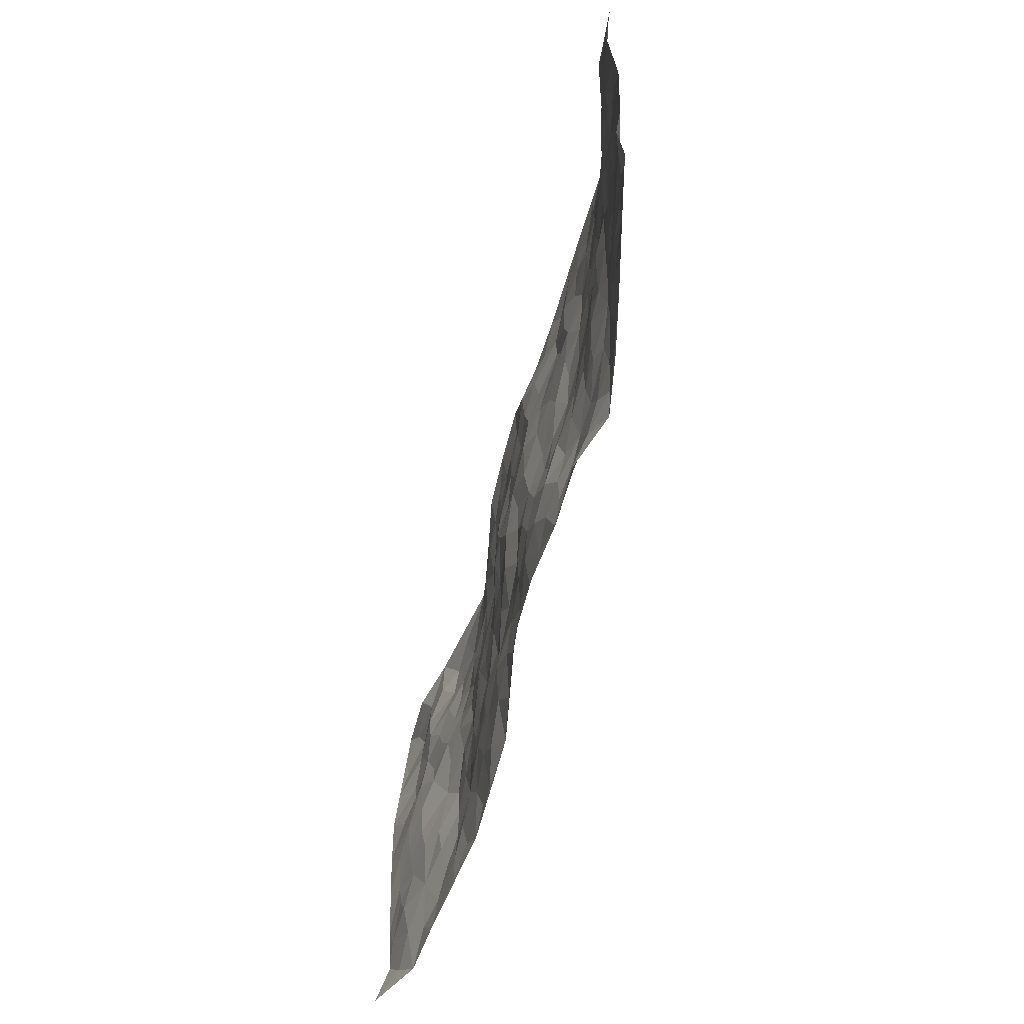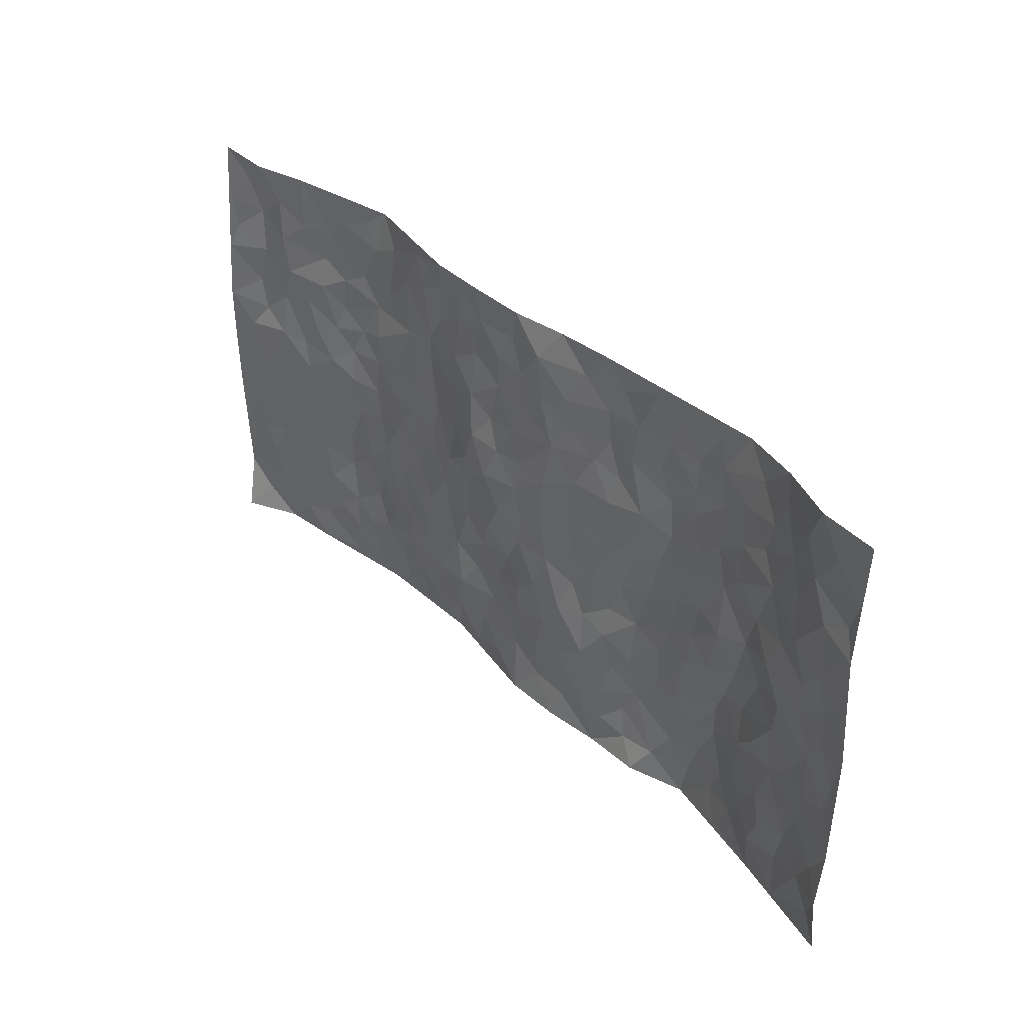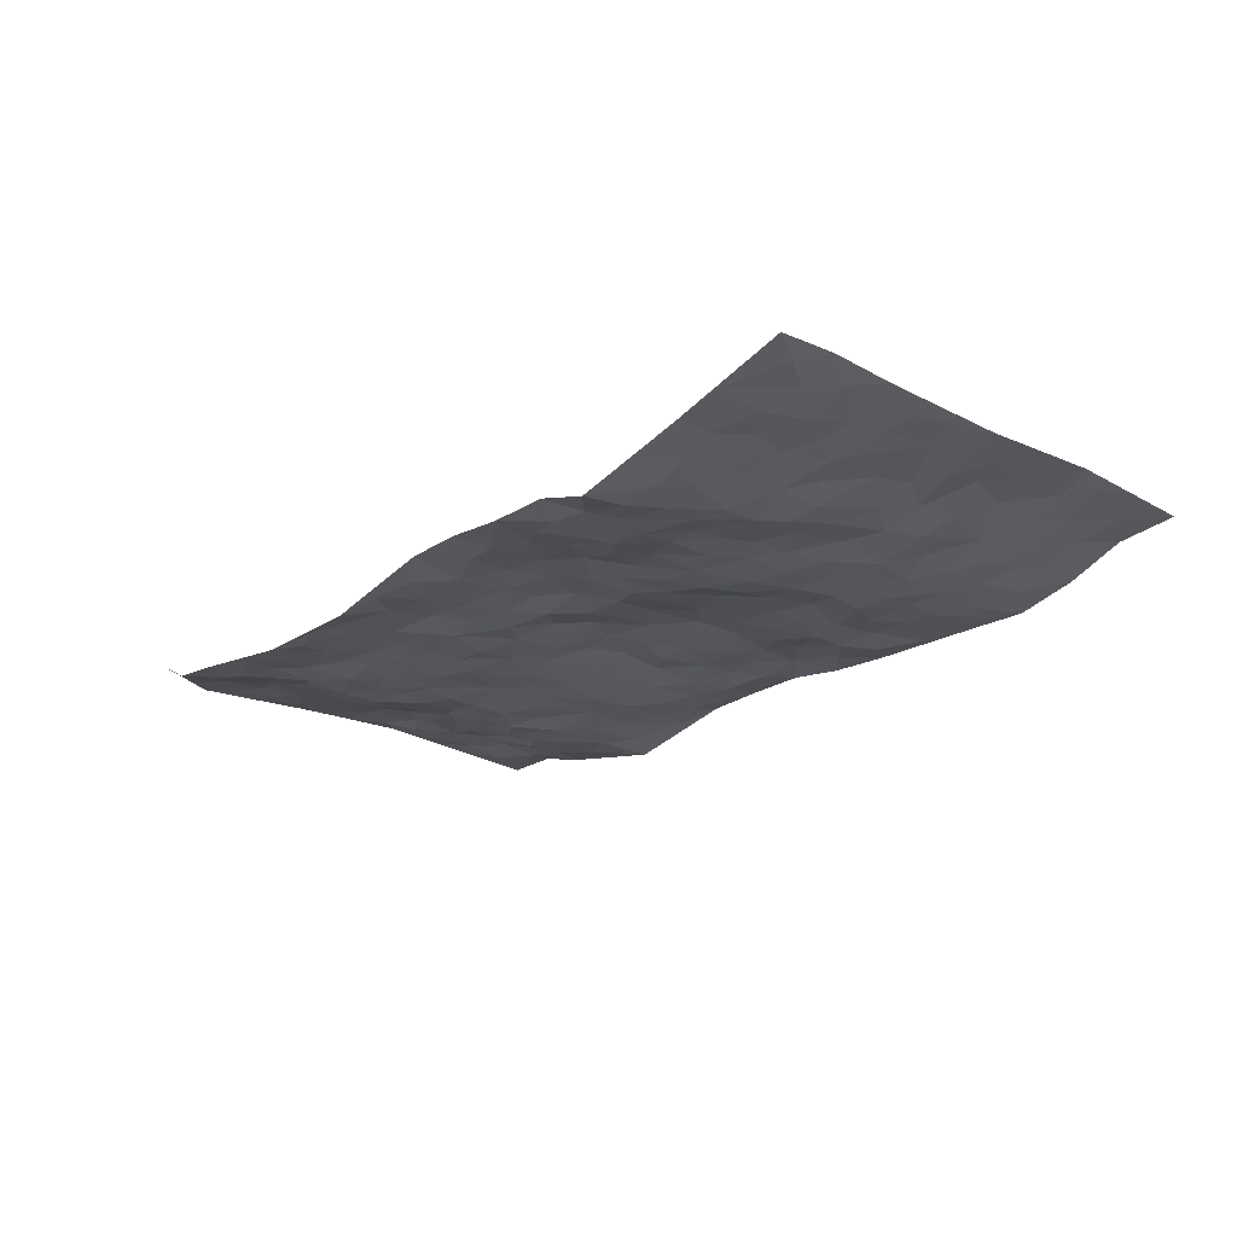
<metadata>
{"format":"obj","ext":"obj","renderer":"f3d","projection":"perspective","resolution":1024,"background":"white","views":[{"elev":-61.9,"azim":75.8,"up":"+Y"},{"elev":37.1,"azim":49.5,"up":"+Y"},{"elev":-21.9,"azim":49.6,"up":"+Z"}]}
</metadata>
<code>
v -0.967 0.004363 0.07379
v -0.973 1 0.0398
v 0.9715 0.002356 0.06481
v 0.9754 0.999 0.04668
v -0.7947 0.3925 0.02756
v -0.9754 0.5012 0.06231
v -0.8557 0.3578 0.03717
v 0.001045 0.001727 0.0101
v -0.9775 0.2505 0.05211
v -0.9205 0.3381 0.04624
v -0.7358 0.001596 0.001707
v -0.9781 0.1258 0.04583
v -0.7107 0.2927 0.003106
v -0.8582 0.001671 0.01508
v -0.8395 0.2883 0.03159
v -0.4915 0.002083 -0.03228
v -0.9566 0.1881 0.04778
v -0.2938 0.1661 -0.009562
v -0.7752 0.3218 0.02197
v -0.8614 0.1198 0.03138
v -0.9231 0.06373 0.03442
v -0.7969 0.06429 0.009136
v -0.6748 0.1269 -0.01171
v -0.7261 0.07468 -0.005284
v -0.8715 0.2069 0.04191
v -0.9083 0.2701 0.04467
v -0.7687 0.1767 0.01595
v -0.6924 0.2095 -0.0002724
v -0.8603 0.4885 0.04594
v -0.9765 0.3757 0.0585
v -0.7321 0.998 0.006432
v -0.5383 0.2221 -0.02776
v 0.2621 0.158 -0.008728
v -0.9729 0.7516 0.05689
v -0.3673 0.3925 -0.02016
v -0.7792 0.7529 0.02352
v -0.7957 0.8314 0.02504
v -0.583 0.4423 -0.01985
v -0.6009 0.6048 -0.01706
v -0.4901 0.9968 -0.04159
v -0.9514 0.6887 0.05313
v -0.6604 0.5623 0.002325
v -0.3902 0.7528 -0.02221
v -0.5113 0.2795 -0.02083
v -0.4613 0.2248 -0.01642
v -0.4968 0.1621 -0.01858
v -0.4482 0.6358 -0.02222
v -0.3659 0.5591 -0.01383
v 0.1658 0.4736 -0.00722
v -0.3344 0.2203 -0.01046
v -0.2093 0.6097 1.083e-05
v -0.3742 0.6284 -0.01947
v -0.3023 0.05653 -0.01654
v -0.6285 0.7095 -0.01801
v -0.3963 0.1936 -0.01036
v -0.8694 0.6179 0.03298
v -0.03658 0.3479 -0.004023
v 0.05845 0.3394 0.009667
v 0.2972 0.4516 -0.02673
v -0.09473 0.5505 0.01828
v -0.1654 0.5547 0.01311
v 0.09371 0.6298 0.0143
v -0.6361 0.3464 -0.02277
v -0.7474 0.5738 0.01478
v -0.9465 0.8115 0.04304
v -0.5614 0.1292 -0.01858
v -0.3678 0.01286 -0.03108
v -0.7924 0.4661 0.03129
v -0.6194 0.172 -0.02175
v -0.6154 0.0183 -0.01566
v -0.2439 0.003124 -0.03272
v -0.6172 0.08821 -0.01553
v -0.5484 0.05349 -0.02655
v -0.4323 0.03793 -0.03225
v -0.4522 0.1039 -0.02288
v -0.8893 0.6863 0.03149
v -0.9652 0.8758 0.04592
v -0.7348 0.509 0.01737
v 0.0006139 0.9971 0.008035
v -0.8007 0.6754 0.02263
v -0.5643 0.3148 -0.02214
v -0.5133 0.4605 -0.02357
v 0.007492 0.5706 0.01658
v -0.04854 0.4815 0.01672
v 0.004111 0.4194 0.003751
v -0.1232 0.1279 -0.004457
v -0.5704 0.669 -0.02566
v -0.9111 0.5632 0.04956
v -0.7305 0.691 0.01019
v -0.4501 0.2965 -0.01747
v -0.6345 0.2672 -0.02398
v -0.5021 0.6877 -0.01965
v -0.1714 0.4845 -0.00124
v -0.2616 0.435 -0.008978
v -0.6473 0.6484 -0.008503
v -0.009145 0.1169 -0.003425
v -0.4151 0.5097 -0.0134
v -0.3438 0.2875 -0.01208
v -0.2394 0.5028 -0.006119
v -0.1797 0.381 -0.00538
v -0.973 0.6269 0.06501
v -0.7036 0.6226 0.008538
v -0.8098 0.5801 0.03338
v -0.3631 0.1094 -0.01542
v -0.5217 0.5325 -0.02162
v -0.685 0.4064 -0.007636
v -0.1288 0.3238 -0.01068
v -0.1485 0.2489 -0.008487
v -0.5181 0.6109 -0.02428
v 0.1097 0.7284 0.006123
v -0.002168 0.2146 0.001492
v -0.07159 0.2729 -0.005088
v 0.005598 0.2881 0.006367
v -0.4301 0.3631 -0.02095
v -0.1962 0.1834 -0.0008859
v -0.6544 0.4879 -0.004499
v -0.5584 0.3808 -0.01824
v -0.4933 0.391 -0.02024
v -0.3065 0.5233 -0.0131
v -0.2582 0.3494 -0.01738
v -0.3549 0.4662 -0.01426
v -0.2259 0.27 -0.01337
v -0.09005 0.4096 0.009524
v -0.5944 0.531 -0.01023
v -0.0909 0.198 -0.004904
v -0.2131 0.09289 -0.009359
v -0.3998 0.2575 -0.01473
v -0.9241 0.4382 0.05258
v -0.8643 0.4209 0.04186
v 0.09314 0.4224 0.003075
v 0.2108 0.2381 0.002772
v 0.08396 0.5161 0.011
v 0.02042 0.4875 0.008784
v 0.1661 0.3926 -0.01048
v 0.7885 0.4973 0.027
v 0.22 0.4337 -0.0155
v 0.2676 0.3142 -0.009338
v 0.1615 0.5668 0.002591
v 0.1213 0.9966 -0.01014
v -0.2911 0.6187 -0.01623
v 0.4243 0.8807 -0.02469
v 0.4904 0.9993 -0.02612
v -0.214 0.7802 -0.005419
v -0.05779 0.8634 0.005046
v -0.3218 0.3478 -0.01593
v -0.459 0.5654 -0.01768
v -0.07262 0.05289 -0.004483
v -0.1568 0.0229 -0.01731
v 0.1252 0.002718 0.009698
v 0.01426 0.859 0.005642
v -0.0159 0.6987 0.006457
v 0.4228 0.1978 -0.03262
v 0.3423 0.2904 -0.01802
v 0.5919 0.5273 -0.008377
v 0.5259 0.5476 -0.02163
v 0.4571 0.1364 -0.03354
v 0.5244 0.2287 -0.03085
v 0.4151 0.3623 -0.02507
v 0.02381 0.6398 0.01064
v -0.05862 0.6264 0.01007
v -0.1463 0.7292 0.007165
v -0.08616 0.6919 0.002635
v -0.05953 0.7902 0.003153
v -0.1361 0.6323 0.01473
v 0.02178 0.7737 0.001393
v 0.2438 0.9979 -0.01792
v -0.01773 0.9256 0.00026
v -0.269 0.8456 -0.0141
v -0.1992 0.8795 -0.006532
v -0.3152 0.78 -0.01983
v -0.2462 0.997 0.00507
v -0.2272 0.6952 -0.005104
v -0.3163 0.6992 -0.02288
v -0.1394 0.8289 -0.003168
v -0.1222 0.9971 0.008368
v 0.2177 0.7453 -0.01416
v 0.1742 0.6665 -0.002933
v 0.3275 0.5952 -0.01604
v 0.2619 0.5226 -0.01145
v 0.2667 0.6658 -0.01032
v 0.424 0.7448 -0.03247
v 0.3563 0.6836 -0.01684
v 0.2857 0.7328 -0.02085
v 0.06953 0.9279 0.01033
v 0.07972 0.8221 0.006628
v 0.1463 0.8569 0.0004353
v 0.2494 0.8727 -0.02237
v 0.3211 0.7934 -0.01958
v 0.2328 0.5952 -0.008026
v -0.8789 0.8676 0.01944
v -0.6836 0.8156 -0.01216
v -0.866 0.7751 0.02697
v -0.8506 0.9966 0.03799
v -0.9175 0.9407 0.02706
v -0.8064 0.9206 0.01995
v -0.73 0.8847 0.009363
v -0.6064 0.9283 -0.02144
v -0.6638 0.8851 -0.0174
v -0.6866 0.7454 -0.001009
v -0.5623 0.813 -0.03124
v -0.6237 0.7801 -0.02156
v -0.5125 0.8996 -0.03067
v -0.3925 0.8769 -0.0192
v -0.5462 0.9589 -0.03097
v -0.4658 0.8147 -0.02846
v -0.4438 0.935 -0.02834
v -0.3468 0.9714 -0.01287
v -0.5129 0.7593 -0.03043
v -0.3213 0.9001 -0.01111
v -0.2592 0.9299 -0.008299
v 0.1563 0.7841 -0.005853
v 0.2536 0.8037 -0.02353
v 0.1875 0.9322 -0.01368
v 0.3925 0.8127 -0.02741
v 0.3366 0.881 -0.02
v 0.3813 0.9828 -0.02363
v 0.2877 0.9375 -0.02688
v 0.4418 0.9487 -0.02576
v 0.3809 0.494 -0.02939
v 0.3258 0.5293 -0.02366
v 0.4844 0.6049 -0.02402
v 0.4323 0.6651 -0.02862
v 0.4063 0.5886 -0.0265
v 0.3533 0.1912 -0.02996
v 0.4827 0.3354 -0.02074
v 0.4603 0.5231 -0.02696
v 0.3473 0.3884 -0.02555
v -0.1237 0.9139 -0.003069
v -0.1838 0.9572 -0.001516
v 0.3213 0.1338 -0.02312
v 0.611 0.01525 -0.0184
v 0.2017 0.3332 -0.008222
v 0.2715 0.3849 -0.02012
v 0.5857 0.2489 -0.02855
v 0.7355 0.9988 -0.005411
v 0.9731 0.2505 0.0609
v 0.4922 0.8128 -0.0249
v 0.7184 0.4882 0.003267
v 0.4887 0.7476 -0.02932
v 0.9757 0.5001 0.05273
v 0.6687 0.2949 -0.006019
v 0.5102 0.4689 -0.01883
v 0.7758 0.3115 0.01552
v 0.5627 0.4166 -0.01755
v 0.4896 0.003211 -0.04169
v 0.09119 0.2518 0.008175
v 0.5064 0.07834 -0.04197
v 0.1357 0.319 0.004457
v 0.4176 0.2676 -0.02579
v 0.8698 0.2654 0.03707
v 0.6427 0.4628 -0.01142
v 0.5794 0.08291 -0.03275
v 0.4498 0.4267 -0.02209
v 0.6093 0.373 -0.02178
v 0.287 0.2334 -0.01821
v 0.4798 0.2724 -0.02402
v 0.2666 0.07903 -0.009235
v 0.3716 0.005252 -0.003665
v 0.248 0.00231 -0.003925
v 0.2035 0.1148 0.0003078
v 0.06933 0.1691 0.00722
v 0.1469 0.1896 0.007743
v 0.614 0.1483 -0.02497
v 0.7745 0.4234 0.02002
v 0.7451 0.2217 0.0145
v 0.6512 0.08118 -0.01623
v 0.6706 0.3855 -0.01067
v 0.7162 0.3399 0.007459
v 0.8824 0.3263 0.03793
v 0.7426 0.5682 0.01878
v 0.6907 0.146 -0.001605
v 0.7599 0.1503 0.01829
v 0.8377 0.3679 0.02784
v 0.9385 0.3497 0.04873
v 0.8829 0.4388 0.04044
v 0.5839 0.3143 -0.02684
v 0.8171 0.1063 0.0234
v 0.3347 0.06435 -0.01666
v 0.4134 0.07061 -0.02379
v 0.07276 0.07727 -0.0005402
v 0.1449 0.07229 -0.001066
v 0.973 0.75 0.06532
v 0.7287 0.07947 0.009954
v 0.6547 0.2165 -0.009032
v 0.9575 0.4248 0.05068
v 0.9044 0.5093 0.03996
v 0.8055 0.2508 0.0231
v 0.5348 0.1495 -0.03611
v 0.7317 0.001725 0.007431
v 0.5039 0.3949 -0.01784
v 0.9345 0.06458 0.05156
v 0.9683 0.1265 0.07302
v 0.8369 0.1808 0.02621
v 0.8931 0.125 0.04381
v 0.8251 0.009574 0.02958
v 0.9315 0.1886 0.05304
v 0.6668 0.5565 -0.005812
v 0.6925 0.6334 -0.00195
v 0.5868 0.6369 -0.02117
v 0.8224 0.6916 0.03652
v 0.6327 0.772 -0.01316
v 0.9531 0.6251 0.05505
v 0.7666 0.6421 0.01614
v 0.8523 0.5952 0.03678
v 0.7332 0.7444 0.00931
v 0.844 0.5307 0.0303
v 0.9136 0.5743 0.04305
v 0.8883 0.6596 0.04623
v 0.6402 0.693 -0.005576
v 0.5666 0.7248 -0.02117
v 0.5106 0.6754 -0.02624
v 0.8502 0.8528 0.03729
v 0.7134 0.8715 -0.003226
v 0.8102 0.7771 0.02706
v 0.8929 0.7785 0.05098
v 0.7803 0.8445 0.01455
v 0.9713 0.8745 0.05544
v 0.6956 0.8027 -0.00544
v 0.9501 0.8115 0.05387
v 0.7427 0.9319 0.0007233
v 0.8519 0.9993 0.0377
v 0.6142 0.9984 -0.03198
v 0.8181 0.9265 0.02789
v 0.9035 0.9287 0.04489
v 0.6643 0.9346 -0.02069
v 0.5585 0.9021 -0.02631
v 0.4927 0.882 -0.02929
v 0.5521 0.9703 -0.02867
v 0.5713 0.8226 -0.02307
v 0.6381 0.8611 -0.01667
f 29 6 128
f 12 21 20
f 26 10 9
f 55 45 46
f 27 19 15
f 26 9 17
f 101 6 88
f 12 1 21
f 7 15 19
f 125 86 96
f 84 123 85
f 129 29 128
f 25 27 15
f 12 20 17
f 73 75 66
f 22 14 11
f 26 17 25
f 9 12 17
f 25 15 26
f 5 129 7
f 52 146 48
f 55 18 50
f 7 19 5
f 20 27 25
f 124 82 105
f 41 76 34
f 20 14 22
f 14 20 21
f 14 21 1
f 24 22 11
f 24 27 22
f 72 66 69
f 69 32 91
f 70 24 11
f 24 23 27
f 17 20 25
f 27 20 22
f 10 15 7
f 10 26 15
f 23 28 27
f 27 13 19
f 28 23 69
f 13 27 28
f 119 121 94
f 10 7 129
f 6 30 128
f 9 10 30
f 36 192 80
f 80 102 89
f 118 81 44
f 64 103 78
f 115 126 86
f 45 32 46
f 91 63 13
f 129 68 29
f 95 87 54
f 95 54 199
f 202 40 204
f 82 97 105
f 29 88 6
f 18 55 104
f 148 126 71
f 38 82 124
f 50 18 122
f 117 82 38
f 5 19 106
f 82 117 118
f 80 64 102
f 127 45 55
f 194 77 190
f 98 35 114
f 39 124 105
f 127 50 98
f 106 19 13
f 66 75 46
f 39 95 42
f 63 117 38
f 95 89 102
f 101 56 76
f 51 140 99
f 18 53 126
f 62 83 132
f 45 127 90
f 112 113 57
f 103 29 68
f 130 85 58
f 109 39 105
f 35 94 121
f 113 246 58
f 151 165 163
f 120 100 94
f 114 127 98
f 192 190 65
f 95 39 87
f 36 191 37
f 67 104 74
f 56 101 88
f 13 63 106
f 192 34 76
f 268 241 243
f 108 115 125
f 93 84 60
f 133 84 85
f 156 288 157
f 101 76 41
f 80 103 64
f 105 97 146
f 99 61 51
f 92 109 47
f 125 96 111
f 158 227 153
f 75 104 55
f 69 66 32
f 81 91 32
f 106 78 68
f 42 64 78
f 77 34 65
f 24 70 72
f 75 73 16
f 16 71 67
f 2 34 77
f 13 28 91
f 103 56 88
f 56 80 76
f 72 69 23
f 11 16 70
f 16 73 70
f 16 67 74
f 115 18 126
f 24 72 23
f 73 72 70
f 16 74 75
f 72 73 66
f 32 45 44
f 84 83 60
f 66 46 32
f 78 106 116
f 117 63 81
f 67 53 104
f 103 68 78
f 69 91 28
f 36 80 89
f 106 38 116
f 106 68 5
f 81 118 117
f 62 132 138
f 32 44 81
f 53 67 71
f 57 58 85
f 123 100 107
f 93 60 61
f 33 230 224
f 8 96 147
f 132 133 130
f 140 48 119
f 93 100 123
f 122 98 50
f 164 60 160
f 53 71 126
f 125 112 108
f 193 194 195
f 75 55 46
f 63 91 81
f 56 103 80
f 196 198 31
f 18 104 53
f 121 48 97
f 38 106 63
f 118 97 82
f 97 35 121
f 51 172 140
f 130 134 49
f 87 39 109
f 288 252 263
f 97 114 35
f 47 43 92
f 57 113 58
f 248 130 58
f 34 101 41
f 114 90 127
f 116 124 42
f 145 94 35
f 118 114 97
f 167 79 175
f 98 145 35
f 85 123 57
f 43 47 52
f 199 36 89
f 42 78 116
f 159 83 62
f 88 29 103
f 74 104 75
f 118 44 90
f 173 140 172
f 42 95 102
f 190 192 37
f 65 190 77
f 89 95 199
f 125 111 112
f 92 87 109
f 18 115 122
f 177 180 176
f 112 57 107
f 109 105 146
f 93 94 100
f 285 286 275
f 96 86 147
f 137 232 131
f 57 123 107
f 87 92 208
f 49 134 136
f 132 130 49
f 161 164 162
f 50 127 55
f 122 108 107
f 122 107 100
f 48 140 52
f 118 90 114
f 99 119 94
f 123 84 93
f 36 37 192
f 48 121 119
f 120 122 100
f 39 42 124
f 38 124 116
f 248 58 246
f 44 45 90
f 98 122 120
f 146 52 47
f 94 93 99
f 168 209 170
f 212 183 188
f 202 197 200
f 42 102 64
f 107 108 112
f 99 93 61
f 8 280 96
f 112 111 113
f 125 115 86
f 115 108 122
f 128 30 10
f 5 68 129
f 10 129 128
f 132 49 138
f 83 84 133
f 130 133 85
f 83 133 132
f 248 134 130
f 156 152 224
f 151 110 165
f 212 186 211
f 153 224 249
f 254 251 244
f 246 261 262
f 225 158 249
f 49 136 179
f 185 184 150
f 214 188 181
f 181 188 182
f 161 163 174
f 143 170 172
f 110 211 185
f 184 79 167
f 174 228 169
f 62 110 159
f 163 150 144
f 210 169 229
f 170 143 168
f 176 211 110
f 98 120 145
f 94 145 120
f 48 146 97
f 109 146 47
f 148 86 126
f 147 86 148
f 71 8 148
f 8 147 148
f 244 276 254
f 232 136 134
f 174 143 161
f 60 83 160
f 163 162 151
f 159 160 83
f 261 281 262
f 259 281 149
f 219 220 59
f 246 113 111
f 33 255 131
f 157 256 152
f 137 255 153
f 230 278 279
f 262 260 33
f 154 155 242
f 131 255 137
f 248 131 232
f 281 280 149
f 259 258 278
f 220 179 59
f 159 151 160
f 162 160 151
f 164 61 60
f 228 174 144
f 144 174 163
f 159 110 151
f 161 172 164
f 186 184 185
f 161 162 163
f 61 164 51
f 160 162 164
f 187 217 213
f 150 163 165
f 205 202 200
f 79 184 139
f 170 43 173
f 174 169 143
f 161 143 172
f 167 144 150
f 176 180 183
f 172 170 173
f 223 226 221
f 185 150 165
f 99 140 119
f 207 206 203
f 172 51 164
f 43 52 173
f 173 52 140
f 167 175 228
f 228 229 169
f 210 168 169
f 177 110 62
f 189 138 179
f 62 138 177
f 136 232 233
f 181 182 222
f 150 184 167
f 178 180 189
f 49 179 138
f 177 138 189
f 180 178 182
f 178 179 220
f 307 308 304
f 222 223 221
f 215 187 188
f 176 183 212
f 187 213 186
f 214 215 188
f 185 211 186
f 237 181 239
f 182 188 183
f 110 185 165
f 216 215 141
f 211 176 212
f 182 183 180
f 176 110 177
f 213 184 186
f 178 189 179
f 177 189 180
f 195 190 37
f 197 198 200
f 195 194 190
f 34 192 65
f 80 192 76
f 37 196 195
f 194 2 77
f 193 2 194
f 196 37 191
f 31 193 195
f 198 196 191
f 31 195 196
f 199 201 191
f 197 204 31
f 198 191 201
f 31 198 197
f 201 199 54
f 36 199 191
f 54 208 201
f 208 43 205
f 208 54 87
f 198 201 200
f 206 205 203
f 43 170 203
f 210 207 209
f 40 202 206
f 31 204 40
f 197 202 204
f 208 205 200
f 43 203 205
f 205 206 202
f 203 209 207
f 171 40 207
f 40 206 207
f 208 200 201
f 43 208 92
f 170 209 203
f 168 143 169
f 207 210 171
f 168 210 209
f 188 187 212
f 212 187 186
f 166 139 213
f 184 213 139
f 237 214 181
f 215 214 141
f 216 141 218
f 213 217 166
f 142 166 216
f 217 216 166
f 187 215 217
f 216 217 215
f 237 141 214
f 142 216 218
f 223 222 182
f 179 136 59
f 223 220 219
f 267 238 251
f 237 327 141
f 223 182 178
f 158 290 253
f 220 223 178
f 59 233 227
f 233 59 136
f 248 246 131
f 153 249 158
f 251 254 267
f 223 219 226
f 111 261 246
f 297 251 238
f 276 256 157
f 167 228 144
f 229 228 175
f 175 171 229
f 229 171 210
f 260 257 33
f 265 271 272
f 266 289 283
f 269 243 250
f 249 224 152
f 266 283 271
f 227 233 137
f 253 227 158
f 325 313 320
f 135 264 275
f 310 329 239
f 270 298 297
f 249 256 225
f 275 273 269
f 311 222 221
f 155 154 299
f 234 276 157
f 310 311 299
f 222 239 181
f 221 226 155
f 266 263 252
f 242 290 244
f 264 273 275
f 273 264 243
f 242 244 154
f 276 290 225
f 288 234 157
f 240 282 302
f 275 286 306
f 225 290 158
f 234 263 284
f 241 254 276
f 233 232 137
f 137 153 227
f 264 135 238
f 244 251 154
f 260 259 257
f 227 253 219
f 33 224 255
f 154 297 299
f 240 302 307
f 297 154 251
f 264 268 243
f 253 226 219
f 271 284 263
f 277 294 293
f 290 242 253
f 241 234 284
f 59 227 219
f 242 155 226
f 252 245 231
f 157 152 156
f 257 230 33
f 152 256 249
f 278 230 257
f 262 33 131
f 224 153 255
f 259 278 257
f 134 248 232
f 230 279 224
f 96 261 111
f 261 96 280
f 280 281 261
f 246 262 131
f 252 247 245
f 268 267 241
f 283 277 272
f 288 247 252
f 275 274 285
f 295 291 294
f 267 268 264
f 263 234 288
f 309 310 299
f 290 276 244
f 283 272 271
f 267 254 241
f 265 243 241
f 236 240 285
f 297 238 270
f 303 305 298
f 241 276 234
f 221 155 299
f 272 277 293
f 250 243 287
f 286 285 240
f 284 271 265
f 271 263 266
f 295 3 291
f 225 256 276
f 241 284 265
f 289 266 231
f 3 292 291
f 321 235 323
f 293 294 296
f 279 278 258
f 245 279 258
f 279 156 224
f 260 281 259
f 280 8 149
f 262 281 260
f 231 266 252
f 267 264 238
f 306 304 270
f 283 289 295
f 243 269 273
f 236 269 250
f 294 292 296
f 274 236 285
f 269 274 275
f 250 287 293
f 245 289 231
f 236 274 269
f 156 279 247
f 242 226 253
f 247 279 245
f 243 265 287
f 288 156 247
f 265 272 293
f 296 292 236
f 293 287 265
f 295 294 277
f 277 283 295
f 236 250 296
f 289 3 295
f 292 294 291
f 293 296 250
f 300 304 308
f 325 320 235
f 329 330 326
f 270 304 303
f 270 303 298
f 309 305 301
f 135 306 270
f 299 297 298
f 298 309 299
f 238 135 270
f 300 314 305
f 303 300 305
f 304 306 307
f 300 303 304
f 282 319 315
f 322 325 235
f 275 306 135
f 307 306 286
f 240 307 286
f 308 307 302
f 302 282 308
f 308 282 315
f 305 309 298
f 310 309 301
f 310 301 329
f 310 239 311
f 222 311 239
f 299 311 221
f 319 312 315
f 312 323 316
f 301 305 318
f 305 314 316
f 300 308 315
f 316 314 312
f 312 314 315
f 315 314 300
f 323 312 324
f 316 313 318
f 282 4 317
f 330 313 325
f 4 321 324
f 235 320 323
f 282 317 319
f 312 319 317
f 326 325 322
f 316 320 313
f 316 318 305
f 142 218 327
f 327 218 141
f 316 323 320
f 324 312 317
f 4 324 317
f 321 323 324
f 318 313 330
f 328 326 322
f 326 327 329
f 329 327 237
f 326 328 327
f 322 142 328
f 327 328 142
f 329 237 239
f 301 318 330
f 326 330 325
f 330 329 301

</code>
